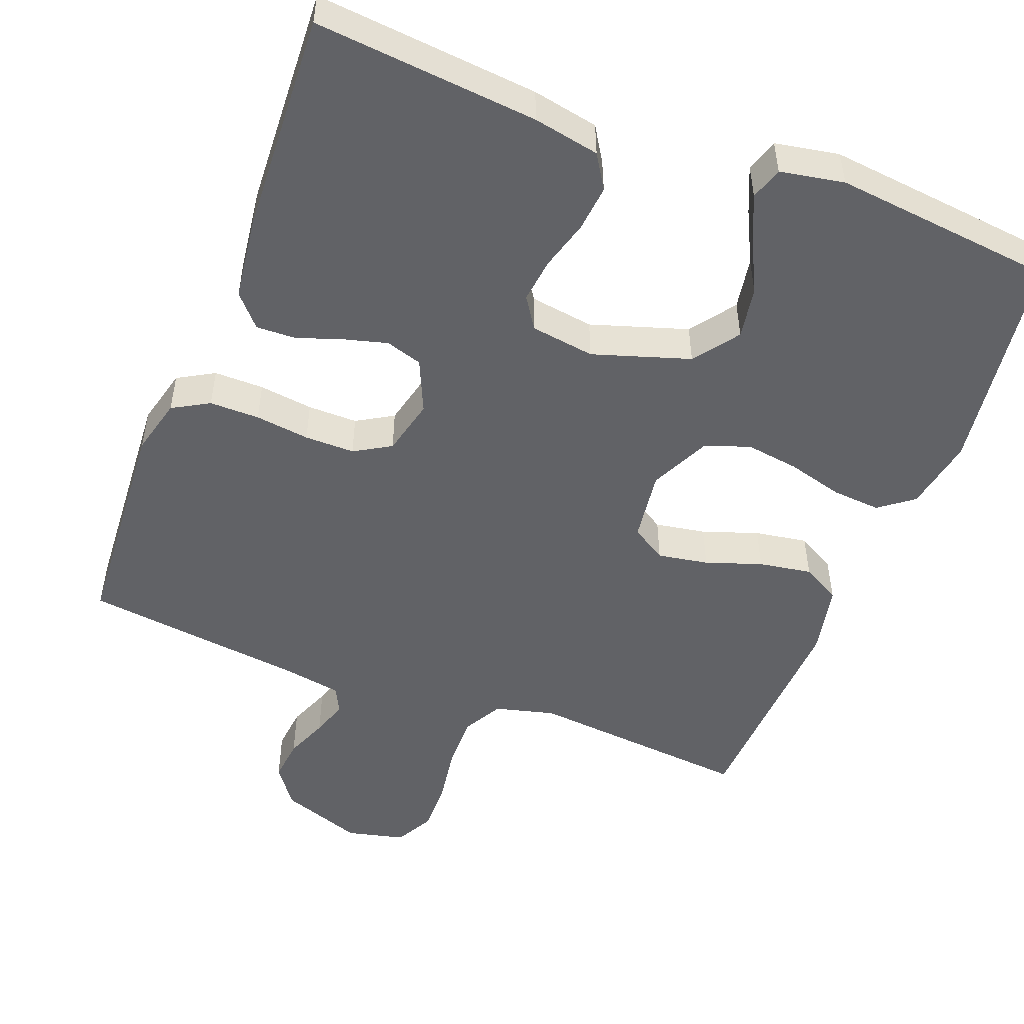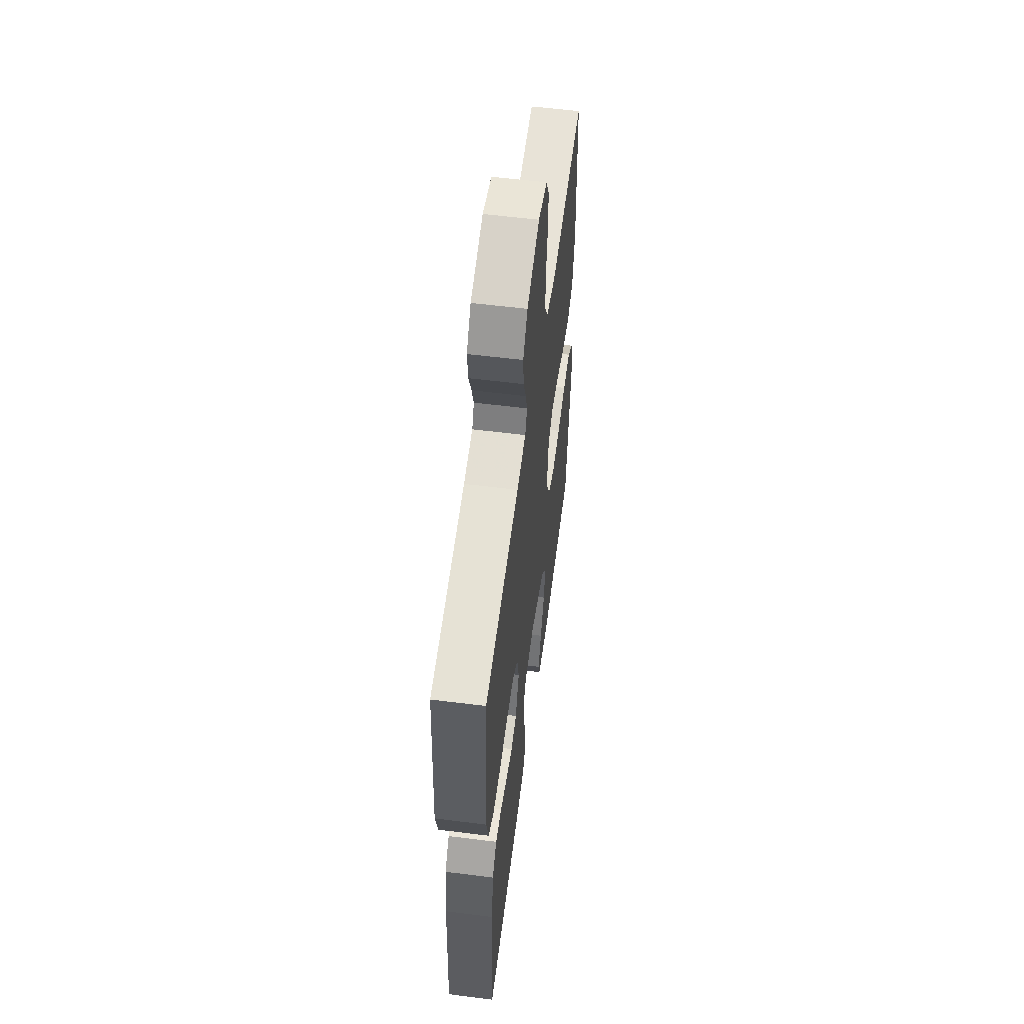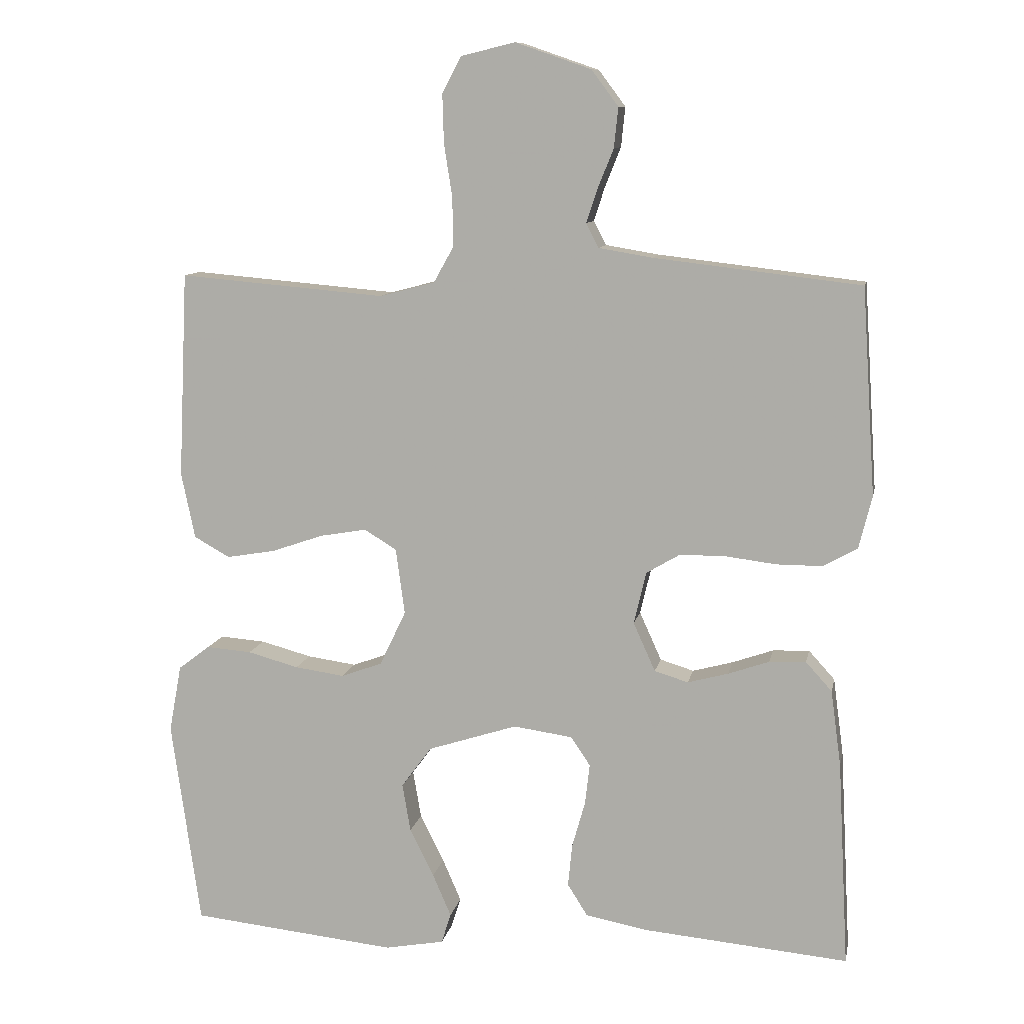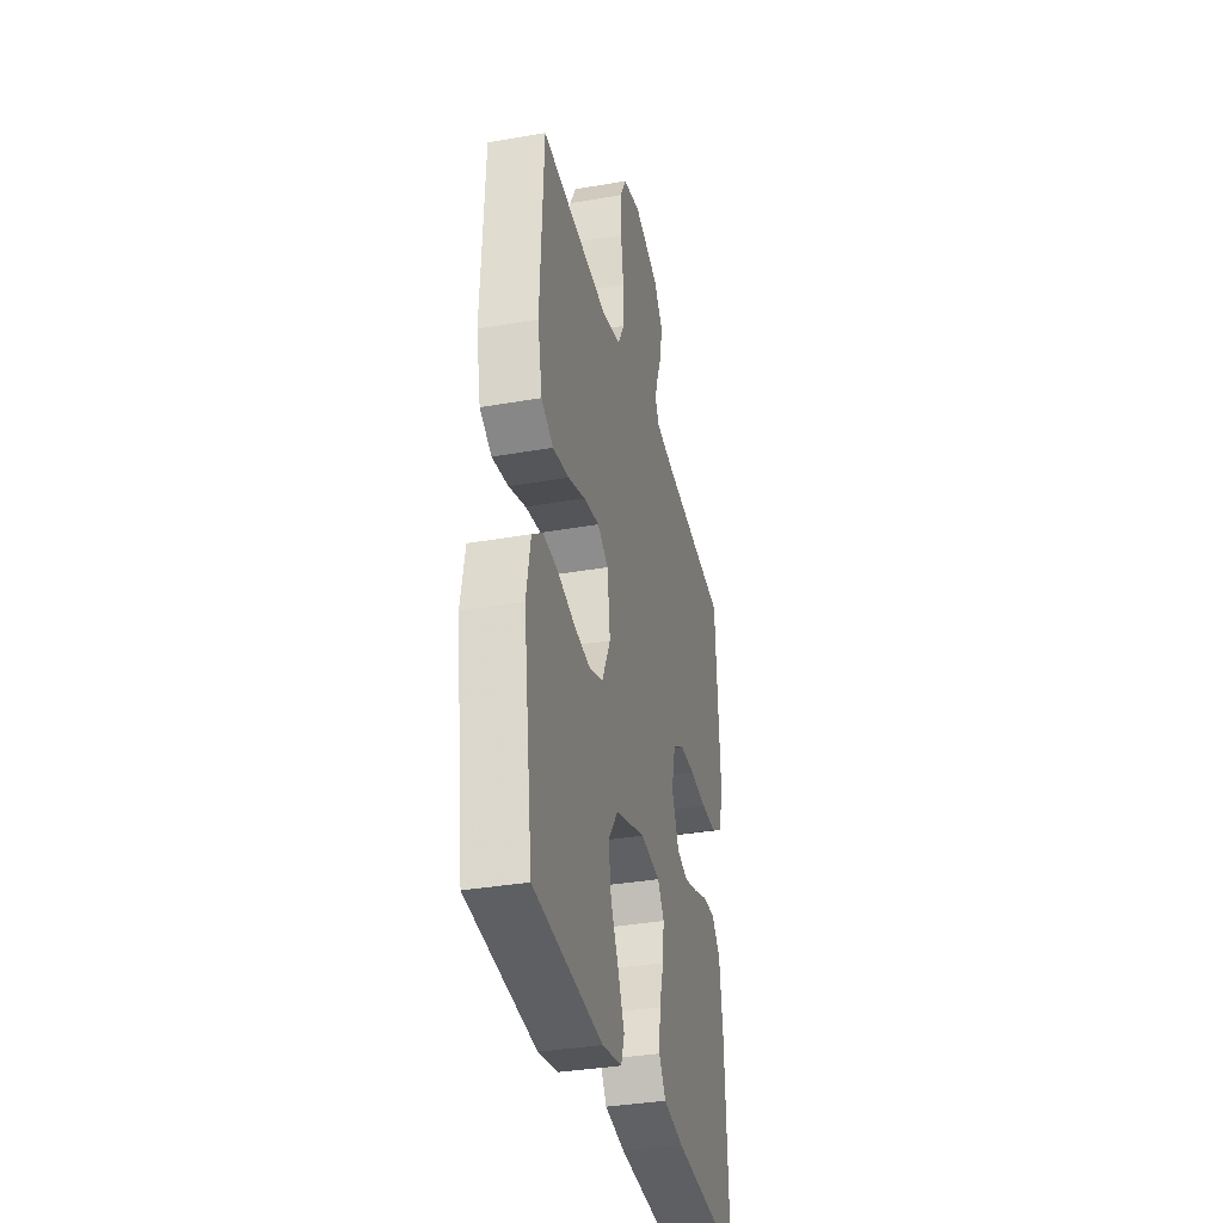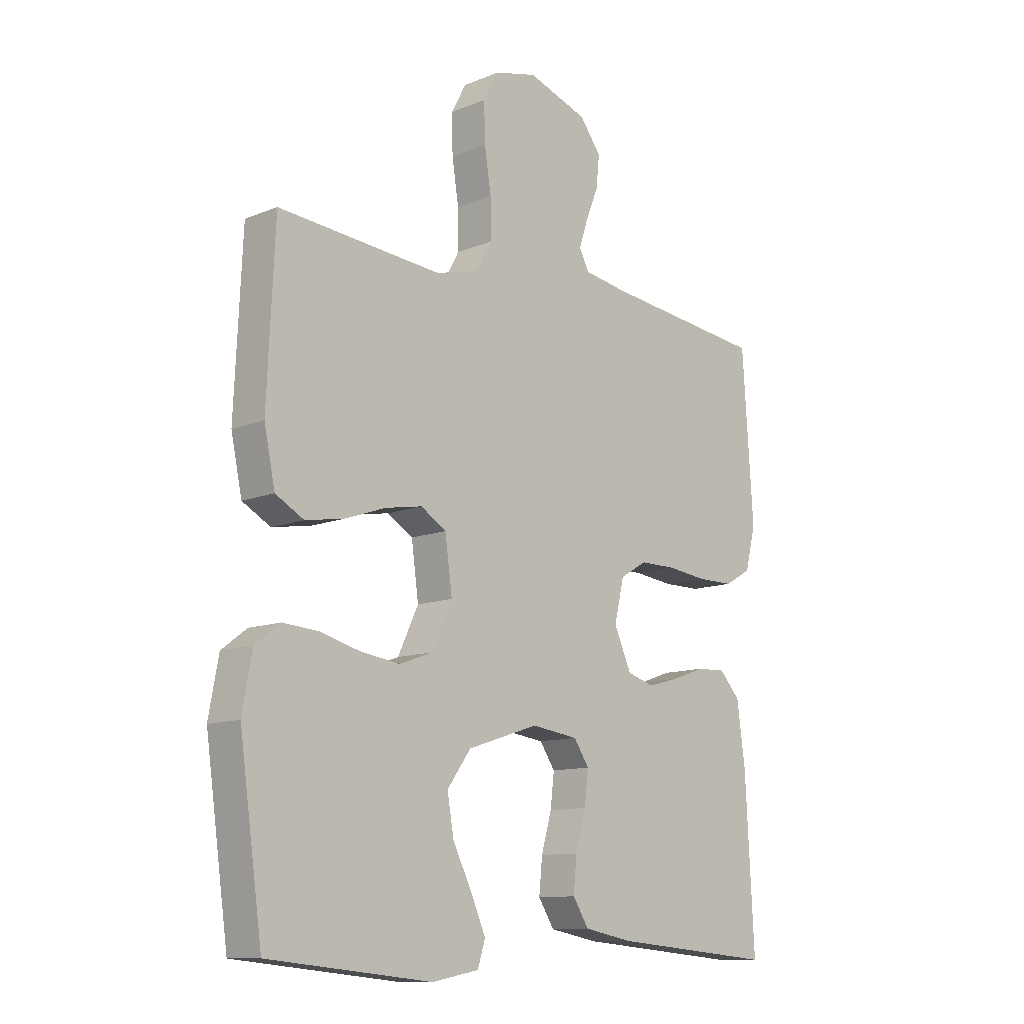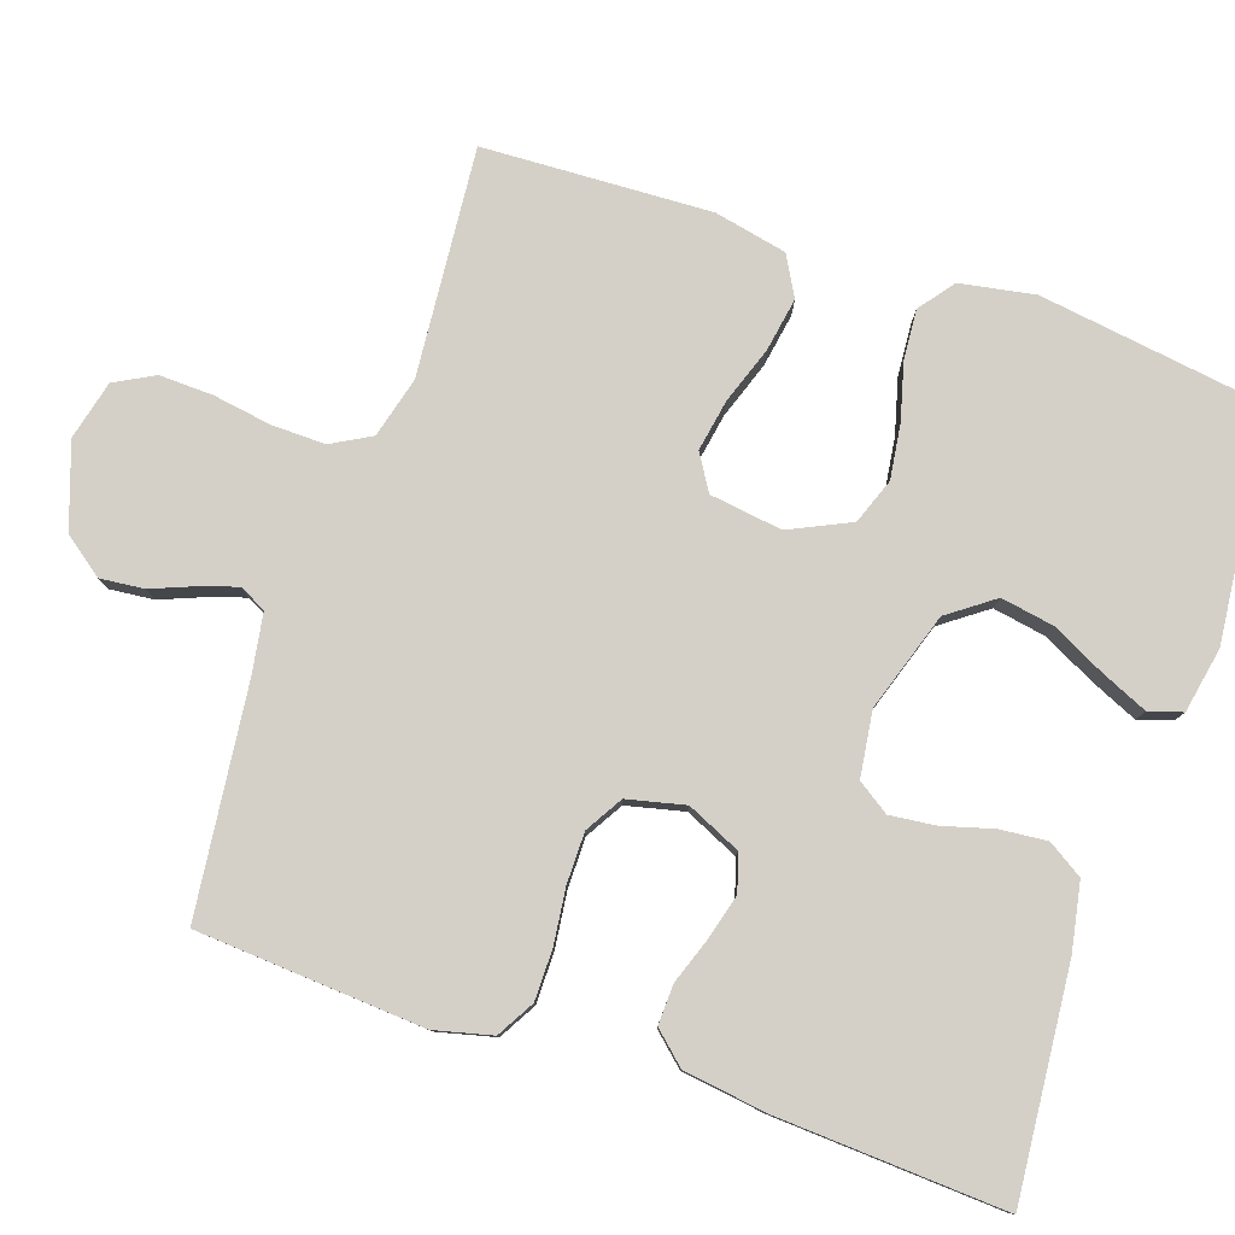
<metadata>
{"format":"obj","ext":"obj","renderer":"f3d","projection":"perspective","resolution":1024,"background":"white","views":[{"elev":-50.7,"azim":158.8,"up":"+Y"},{"elev":57.0,"azim":97.5,"up":"+Z"},{"elev":10.3,"azim":11.0,"up":"+Z"},{"elev":-34.8,"azim":-76.8,"up":"+Z"},{"elev":-11.4,"azim":-45.4,"up":"+Z"},{"elev":79.9,"azim":108.9,"up":"+Y"}]}
</metadata>
<code>
v 0.5 0.07 0.5
v 0.52 0.07 0.2
v 0.501 0.07 0.124
v 0.452 0.07 0.096
v 0.385 0.07 0.096
v 0.312 0.07 0.105
v 0.245 0.07 0.105
v 0.196 0.07 0.076
v 0.178 0.07 0
v 0.21 0.07 -0.071
v 0.259 0.07 -0.086
v 0.318 0.07 -0.07
v 0.378 0.07 -0.049
v 0.431 0.07 -0.047
v 0.469 0.07 -0.089
v 0.484 0.07 -0.2
v 0.5 0.07 -0.5
v 0.2 0.07 -0.473
v 0.111 0.07 -0.456
v 0.082 0.07 -0.41
v 0.088 0.07 -0.348
v 0.107 0.07 -0.281
v 0.114 0.07 -0.221
v 0.086 0.07 -0.179
v 0 0.07 -0.167
v -0.13 0.07 -0.209
v -0.174 0.07 -0.269
v -0.162 0.07 -0.339
v -0.127 0.07 -0.409
v -0.1 0.07 -0.471
v -0.114 0.07 -0.515
v -0.2 0.07 -0.531
v -0.5 0.07 -0.5
v -0.542 0.07 -0.2
v -0.524 0.07 -0.102
v -0.478 0.07 -0.067
v -0.412 0.07 -0.072
v -0.338 0.07 -0.092
v -0.266 0.07 -0.102
v -0.206 0.07 -0.08
v -0.168 0.07 0
v -0.181 0.07 0.096
v -0.228 0.07 0.125
v -0.296 0.07 0.113
v -0.371 0.07 0.087
v -0.442 0.07 0.075
v -0.494 0.07 0.104
v -0.514 0.07 0.2
v -0.5 0.07 0.5
v -0.2 0.07 0.474
v -0.12 0.07 0.495
v -0.091 0.07 0.547
v -0.092 0.07 0.618
v -0.104 0.07 0.695
v -0.106 0.07 0.766
v -0.078 0.07 0.818
v 0 0.07 0.837
v 0.11 0.07 0.799
v 0.149 0.07 0.747
v 0.143 0.07 0.689
v 0.12 0.07 0.632
v 0.104 0.07 0.583
v 0.122 0.07 0.548
v 0.2 0.07 0.535
v 0.5 0 0.5
v 0.52 0 0.2
v 0.501 0 0.124
v 0.452 0 0.096
v 0.385 0 0.096
v 0.312 0 0.105
v 0.245 0 0.105
v 0.196 0 0.076
v 0.178 0 0
v 0.21 0 -0.071
v 0.259 0 -0.086
v 0.318 0 -0.07
v 0.378 0 -0.049
v 0.431 0 -0.047
v 0.469 0 -0.089
v 0.484 0 -0.2
v 0.5 0 -0.5
v 0.2 0 -0.473
v 0.111 0 -0.456
v 0.082 0 -0.41
v 0.088 0 -0.348
v 0.107 0 -0.281
v 0.114 0 -0.221
v 0.086 0 -0.179
v 0 0 -0.167
v -0.13 0 -0.209
v -0.174 0 -0.269
v -0.162 0 -0.339
v -0.127 0 -0.409
v -0.1 0 -0.471
v -0.114 0 -0.515
v -0.2 0 -0.531
v -0.5 0 -0.5
v -0.542 0 -0.2
v -0.524 0 -0.102
v -0.478 0 -0.067
v -0.412 0 -0.072
v -0.338 0 -0.092
v -0.266 0 -0.102
v -0.206 0 -0.08
v -0.168 0 0
v -0.181 0 0.096
v -0.228 0 0.125
v -0.296 0 0.113
v -0.371 0 0.087
v -0.442 0 0.075
v -0.494 0 0.104
v -0.514 0 0.2
v -0.5 0 0.5
v -0.2 0 0.474
v -0.12 0 0.495
v -0.091 0 0.547
v -0.092 0 0.618
v -0.104 0 0.695
v -0.106 0 0.766
v -0.078 0 0.818
v 0 0 0.837
v 0.11 0 0.799
v 0.149 0 0.747
v 0.143 0 0.689
v 0.12 0 0.632
v 0.104 0 0.583
v 0.122 0 0.548
v 0.2 0 0.535
f 59 60 61
f 58 59 61
f 57 58 61
f 56 57 61
f 55 56 61
f 54 55 61
f 53 54 61
f 52 53 61 62
f 51 52 62 63
f 48 49 50
f 47 48 50
f 46 47 50
f 45 46 50
f 44 45 50
f 51 63 64
f 50 51 64
f 44 50 64
f 43 44 64
f 36 37 38
f 35 36 38
f 34 35 38
f 33 34 38
f 32 33 38
f 31 32 38
f 30 31 38
f 29 30 38
f 28 29 38
f 27 28 38 39
f 26 27 39 40
f 20 21 22
f 19 20 22
f 18 19 22
f 17 18 22
f 16 17 22
f 15 16 22
f 14 15 22
f 13 14 22
f 12 13 22
f 11 12 22 23
f 10 11 23 24
f 4 5 6
f 3 4 6
f 2 3 6
f 1 2 6
f 64 1 6
f 64 6 7
f 64 7 8
f 43 64 8
f 42 43 8
f 41 42 8 9
f 41 9 10
f 40 41 10
f 26 40 10
f 25 26 10
f 10 24 25
f 125 124 123
f 125 123 122
f 125 122 121
f 125 121 120
f 125 120 119
f 125 119 118
f 125 118 117
f 126 125 117 116
f 127 126 116 115
f 114 113 112
f 114 112 111
f 114 111 110
f 114 110 109
f 114 109 108
f 128 127 115
f 128 115 114
f 128 114 108
f 128 108 107
f 102 101 100
f 102 100 99
f 102 99 98
f 102 98 97
f 102 97 96
f 102 96 95
f 102 95 94
f 102 94 93
f 102 93 92
f 103 102 92 91
f 104 103 91 90
f 86 85 84
f 86 84 83
f 86 83 82
f 86 82 81
f 86 81 80
f 86 80 79
f 86 79 78
f 86 78 77
f 86 77 76
f 87 86 76 75
f 88 87 75 74
f 70 69 68
f 70 68 67
f 70 67 66
f 70 66 65
f 70 65 128
f 71 70 128
f 72 71 128
f 72 128 107
f 72 107 106
f 73 72 106 105
f 74 73 105
f 74 105 104
f 74 104 90
f 74 90 89
f 89 88 74
f 1 65 66 2
f 2 66 67 3
f 3 67 68 4
f 4 68 69 5
f 5 69 70 6
f 6 70 71 7
f 7 71 72 8
f 8 72 73 9
f 9 73 74 10
f 10 74 75 11
f 11 75 76 12
f 12 76 77 13
f 13 77 78 14
f 14 78 79 15
f 15 79 80 16
f 16 80 81 17
f 17 81 82 18
f 18 82 83 19
f 19 83 84 20
f 20 84 85 21
f 21 85 86 22
f 22 86 87 23
f 23 87 88 24
f 24 88 89 25
f 25 89 90 26
f 26 90 91 27
f 27 91 92 28
f 28 92 93 29
f 29 93 94 30
f 30 94 95 31
f 31 95 96 32
f 32 96 97 33
f 33 97 98 34
f 34 98 99 35
f 35 99 100 36
f 36 100 101 37
f 37 101 102 38
f 38 102 103 39
f 39 103 104 40
f 40 104 105 41
f 41 105 106 42
f 42 106 107 43
f 43 107 108 44
f 44 108 109 45
f 45 109 110 46
f 46 110 111 47
f 47 111 112 48
f 48 112 113 49
f 49 113 114 50
f 50 114 115 51
f 51 115 116 52
f 52 116 117 53
f 53 117 118 54
f 54 118 119 55
f 55 119 120 56
f 56 120 121 57
f 57 121 122 58
f 58 122 123 59
f 59 123 124 60
f 60 124 125 61
f 61 125 126 62
f 62 126 127 63
f 63 127 128 64
f 64 128 65 1

</code>
